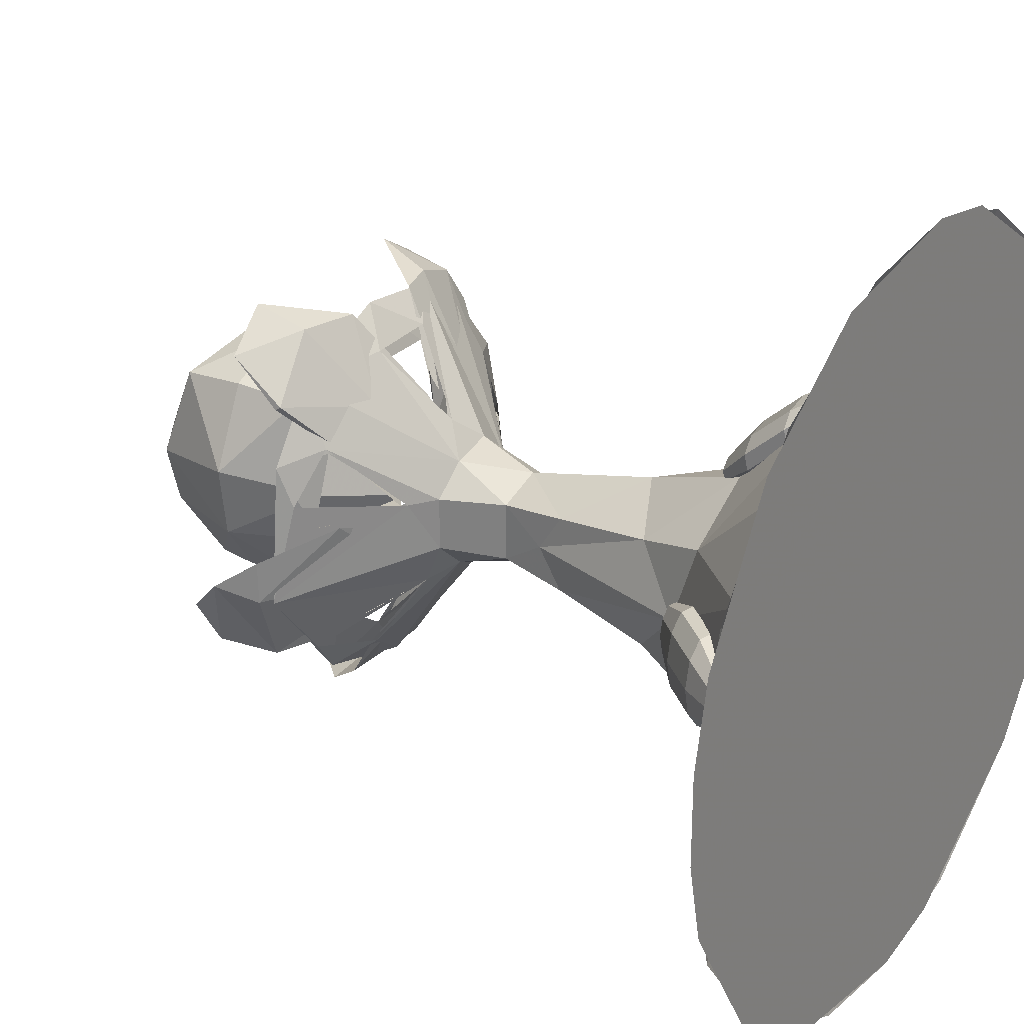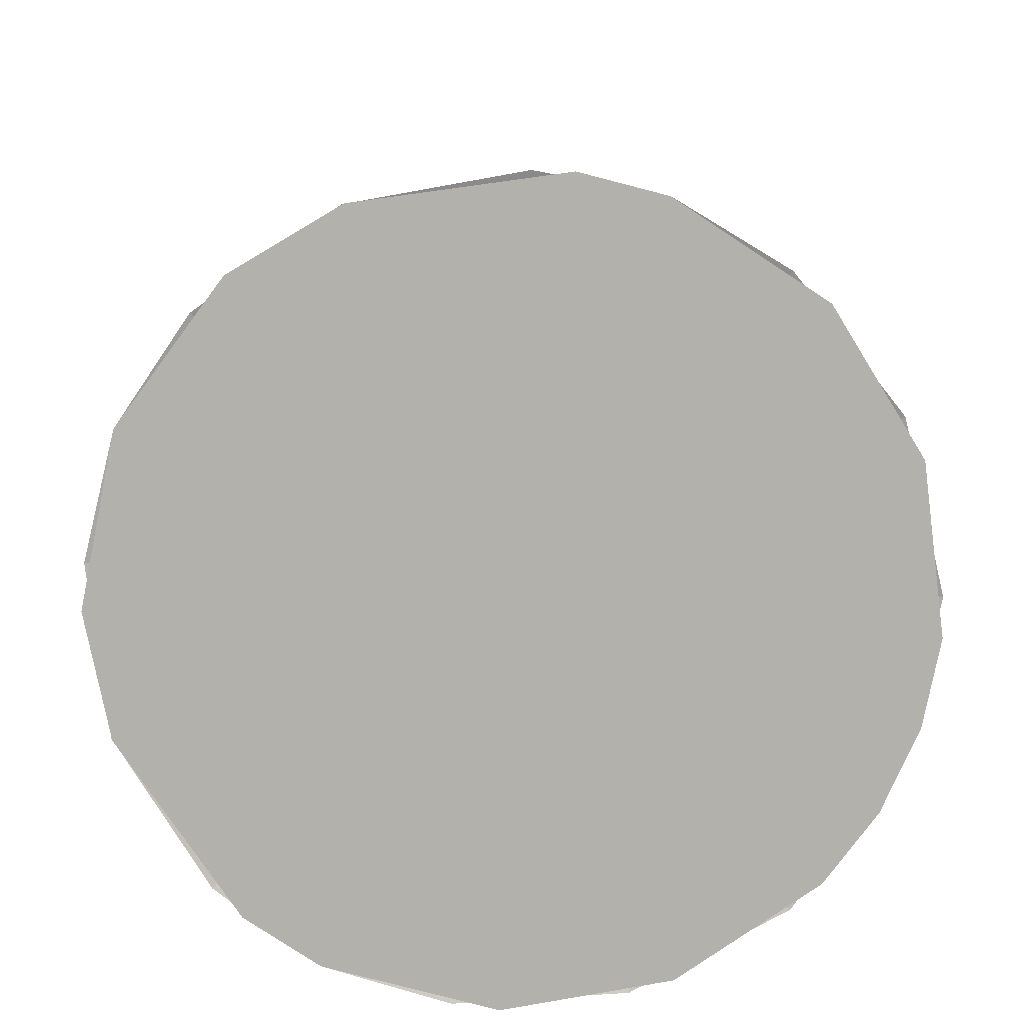
<metadata>
{"format":"obj","ext":"obj","renderer":"f3d","projection":"perspective","resolution":1024,"background":"white","views":[{"elev":26.7,"azim":-57.0,"up":"+Z"},{"elev":-79.0,"azim":156.0,"up":"+Y"}]}
</metadata>
<code>
g aaw
v 1092 4539 -5185
v 2153 4539 -4796
v 2133 4104 -4282
v 2133 4975 -4282
v 1036 4539 -3846
v 1461 3555 -4564
v 1464 5475 -4526
v 1903 4539 -5185
v 1021 5174 -4481
v 1021 3905 -4481
v 1076 4980 -3885
v 1076 4099 -3885
v 1831 5167 -4898
v 1831 3912 -4898
v 2016 4539 -3934
v 1652 4258 -3674
v 1652 4821 -3674
v 786.2 4539 -4383
v 1092 5137 -4848
v 1599 4023 -5158
v 1176 4844 -5203
v 1176 4235 -5203
v 1521 4539 -5323
v 1474 4539 -3638
v 1599 5056 -5158
v 1092 3942 -4848
v 1720 3925 -3948
v 1720 5154 -3948
v 849.9 4539 -4846
v 1743 3676 -3216
v 1996 3735 -3204
v 1911 3209 -4162
v 1675 4123 -5963
v 1343 3214 -5036
v 1826 3364 -5250
v 798.4 3800 -3214
v 438.3 3731 -3590
v 1022 3421 -3723
v 381.6 3798 -5307
v 1004 3221 -4801
v 167.5 3748 -4831
v 2806 3819 -5078
v 2848 3748 -4735
v 2188 3404 -5072
v 2067 4100 -3084
v 480 4108 -3348
v 1612 3158 -4884
v 1935 3159 -4509
v 2975 4092 -4692
v 888.4 3290 -4151
v 26.71 3991 -4722
v 1530 3795 -5743
v 1946 3313 -3912
v 1077 3158 -4505
v 187.3 4092 -5198
v 757.9 3805 -3426
v 1577 3183 -3996
v 2708 3787 -4815
v 2872 4144 -5071
v 2112 3794 -3370
v 1067 3514 -5421
v 1940 3514 -5421
v 1427 3301 -3787
v 739 3434 -4584
v 801 4160 -3123
v 2407 4152 -3279
v 2491 3756 -3571
v 1914 3250 -4901
v 2292 3383 -4310
v 709.7 3543 -5234
v 583.8 3415 -4391
v 1165 3698 -3214
v 1103 3727 -5768
v 1872 3768 -5828
v 2858 3779 -4485
v 1542 3374 -3700
v 1188 3956 -5931
v 86.37 4196 -4937
v 1266 3166 -4105
v 1015 3376 -3996
v 436.2 3767 -3614
v 2351 3797 -3332
v 159.1 3748 -4553
v 1271 3227 -4980
v 2464 3453 -4396
v 2099 3467 -3905
v 1498 3480 -5285
v 1060 3281 -4975
v 2287 3456 -3941
v 2606 3742 -5225
v 1434 4196 -5961
v 285.9 3792 -4862
v -998.5 -10.88 -4494
v 4009 -10.73 -4480
v 1973 2013 -4480
v 3320 -10.88 -2770
v -504.1 127.6 -4481
v 1153 3155 -4932
v 1455 3155 -3916
v 1269 982.5 -3671
v 1197 2328 -4484
v 3320 -10.88 -6190
v 1838 3182 -4480
v 1269 982.5 -5290
v 830.7 -10.88 -2073
v 952.9 3155 -4318
v 2752 3691 -4480
v 550 -10.88 -2153
v 3771 -10.88 -5552
v 2188 -10.88 -6897
v 1841 3154 -4930
v 2261 1120 -4480
v 1941 3701 -3268
v -877.7 -10.88 -5301
v 1706 3564 -3551
v 952.6 127.4 -6407
v 952.6 127.4 -2553
v 816.1 1164 -4479
v 1523 2585 -4169
v 3393 127.3 -5129
v 3393 127.3 -3832
v 830.7 -10.88 -6888
v -316.7 127.2 -3631
v 241.1 3694 -4856
v 694.5 3567 -3962
v 2667 3701 -5044
v 1929 3033 -4480
v 1813 3563 -5378
v 1561 2897 -4480
v 613.7 3524 -3889
v 1550 3693 -5786
v 3771 -10.88 -3409
v 3455 146.6 -4480
v 1523 2585 -4792
v 611.1 3637 -5321
v 1256 3132 -4585
v 2031 3155 -4290
v -316.7 127.2 -5329
v -771.4 -10.88 -3434
v 1215 3533 -3446
v 1967 1011 -3790
v 1967 1011 -5171
v 2453 3571 -4360
v 833.1 1011 -3975
v 1103 3239 -4382
v 1171 2160 -4232
v 666.6 3709 -3507
v 760.4 3571 -5103
v 2248 127.3 -2623
v 2248 127.3 -6338
v 1596 3160 -4217
v 550 -10.88 -6808
v 2188 -10.88 -2064
v 1640 -10.88 -6988
v 1640 -10.88 -1973
v 1324 3013 -4840
v 4009 -10.88 -4480
v 2279 3550 -3888
v 2055 3181 -4257
v 2079 3412 -4117
v 2681 3694 -3956
v 1760 3239 -4794
v 2513 3548 -4312
v 2222 3440 -4363
v 2221 3550 -5293
v 1103 3529 -5472
v -877.7 -10.88 -3660
v 2900 383.3 -4000
v 2900 383.3 -4961
v 154.5 383.1 -5109
v 154.5 383.1 -3852
v 1169 3565 -5376
v 2380 3531 -3874
v 1849 2161 -4268
v 1849 2161 -4692
v 1324 3013 -4120
v 833.1 1011 -4986
v 1219 3571 -3557
v 2852 486.3 -4480
v 2053 383.2 -5855
v 2053 383.2 -3105
v 2219 3574 -5127
v -771.4 -10.88 -5527
v -112.6 -10.88 -6392
v -112.6 -10.88 -2569
v 1496 3117 -4727
v 534.9 3571 -4411
v 1497 1707 -3958
v 1497 1707 -5003
v 1353 3701 -3200
v 2278 3568 -3923
v 687 3485 -4405
v 494.6 3483 -4366
v 922.5 3177 -4322
v 2004 1483 -4175
v 2004 1483 -4786
v 1592 3410 -3804
v 1440 3177 -3887
v 1715 3528 -3512
v 1276 3490 -3691
v 1787 3409 -5099
v 1834 3543 -5408
v 1896 3213 -4984
v 1649 3038 -4883
v 1649 3038 -4078
v 834.3 3700 -5587
v 1640 -10.88 -6988
v 366.5 3600 -4210
v 3866 -10.88 -3684
v 3866 -10.88 -5277
v 1810 2497 -4480
v 1484 3300 -3978
v 1688 3533 -3429
v 1236 3239 -4792
v 1115 3025 -4652
v 1290 3138 -4323
v 898.3 3477 -5011
v 732.7 3547 -5166
v 1153 3158 -4936
v 1640 -10.88 -1973
v 1973 3303 -4302
v 1704 3115 -4356
v 1863 3525 -5478
v 2574 382.9 -5500
v 2574 382.9 -3461
v 536.5 382.9 -3351
v 536.5 382.9 -5610
v -325.9 -10.88 -2751
v -325.9 -10.88 -6210
v 1115 3025 -4308
v 2252 3699 -5514
v 2558 3533 -4317
v 15.68 383.6 -4481
v 3310 -10.88 -6201
v 3310 -10.88 -2760
v 1094 383.3 -5907
v 1094 383.3 -3054
v 1860 3018 -4309
v 1860 3018 -4652
v 330.7 3698 -3952
v 1027 1483 -4838
v 1027 1483 -4122
v 1049 3280 -4338
v 782.7 3452 -4046
v 1171 2160 -4729
v 1781 3254 -4806
v 2125 3469 -5046
v 2952 127.1 -5858
v 2952 127.1 -3103
v 199.4 127.1 -2955
v 199.4 127.1 -6006
v -998.5 -10.88 -4197
v 427.9 3649 -4831
v 1216 3282 -4861
v 1177 3465 -5264
v 473.1 3546 -4380
v 1704 3115 -4605
v 1674 1301 -3867
v 1674 1301 -5093
v 2421 -10.88 -2158
v 2421 -10.88 -6802
v 1888 3240 -4361
v 1504 2896 -4433
v 1520 2896 -4538
v 2294 982.5 -4208
v 2294 982.5 -4753
v 2370 3399 -4309
v -998.5 -10.88 -4764
v 837.9 3415 -5113
v 1574 514.1 -5777
v 1574 514.1 -3184
v 1538 3263 -3775
v 1300 3400 -3614
v 1245 3548 -3481
v 1611 148.7 -6395
v 1611 148.7 -2566
v 1412 3135 -4241
v 1249 2610 -4292
v 1249 2610 -4669
v 2294 3699 -3478
v 1765 2603 -4320
v 1765 2603 -4641
v 1481 379.8 -5896
v 1481 1178 -5175
v 1481 433.2 -5732
v 1589 437.5 -5750
v 1656 448.9 -5798
v 1656 463 -5856
v 1589 474.5 -5904
v 1481 478.8 -5922
v 1374 474.5 -5904
v 1307 463 -5856
v 1307 448.9 -5798
v 1374 437.5 -5750
v 1481 618.6 -5493
v 1656 625.6 -5522
v 1764 644.1 -5599
v 1764 666.9 -5694
v 1656 685.4 -5771
v 1481 692.4 -5800
v 1307 685.4 -5771
v 1199 666.9 -5694
v 1199 644.1 -5599
v 1307 625.6 -5522
v 1481 865.2 -5270
v 1656 872.2 -5300
v 1764 890.7 -5376
v 1764 913.5 -5471
v 1656 932 -5548
v 1481 939 -5577
v 1307 932 -5548
v 1199 913.5 -5471
v 1199 890.7 -5376
v 1307 872.2 -5300
v 1481 1079 -5149
v 1589 1083 -5167
v 1656 1095 -5214
v 1656 1109 -5273
v 1589 1120 -5320
v 1481 1124 -5338
v 1374 1120 -5320
v 1307 1109 -5273
v 1307 1095 -5214
v 1374 1083 -5167
v 1481 387.7 -3059
v 1481 1186 -3780
v 1481 486.7 -3033
v 1589 482.4 -3051
v 1656 471 -3099
v 1656 456.9 -3157
v 1589 445.5 -3205
v 1481 441.1 -3223
v 1374 445.5 -3205
v 1307 456.9 -3157
v 1307 471 -3099
v 1374 482.4 -3051
v 1481 700.4 -3155
v 1656 693.3 -3184
v 1764 674.8 -3261
v 1764 652 -3356
v 1656 633.6 -3432
v 1481 626.5 -3462
v 1307 633.6 -3432
v 1199 652 -3356
v 1199 674.8 -3261
v 1307 693.3 -3184
v 1481 947 -3377
v 1656 939.9 -3407
v 1764 921.4 -3483
v 1764 898.6 -3578
v 1656 880.1 -3655
v 1481 873.1 -3684
v 1307 880.1 -3655
v 1199 898.6 -3578
v 1199 921.4 -3483
v 1307 939.9 -3407
v 1481 1132 -3616
v 1589 1128 -3634
v 1656 1117 -3682
v 1656 1102 -3740
v 1589 1091 -3788
v 1481 1087 -3806
v 1374 1091 -3788
v 1307 1102 -3740
v 1307 1117 -3682
v 1374 1128 -3634
v 63.09 379.8 -4477
v 784.2 1178 -4477
v 226.8 433.2 -4477
v 208.7 437.5 -4585
v 161.3 448.9 -4652
v 102.6 463 -4652
v 55.22 474.5 -4585
v 37.11 478.8 -4477
v 55.22 474.5 -4369
v 102.6 463 -4303
v 161.3 448.9 -4303
v 208.7 437.5 -4369
v 465.7 618.6 -4477
v 436.4 625.6 -4652
v 359.6 644.1 -4760
v 264.8 666.9 -4760
v 188.1 685.4 -4652
v 158.8 692.4 -4477
v 188.1 685.4 -4303
v 264.8 666.9 -4195
v 359.6 644.1 -4195
v 436.4 625.6 -4303
v 688.5 865.2 -4477
v 659.2 872.2 -4652
v 582.5 890.7 -4760
v 487.6 913.5 -4760
v 410.9 932 -4652
v 381.6 939 -4477
v 410.9 932 -4303
v 487.6 913.5 -4195
v 582.5 890.7 -4195
v 659.2 872.2 -4303
v 810.1 1079 -4477
v 792 1083 -4585
v 744.6 1095 -4652
v 686 1109 -4652
v 638.6 1120 -4585
v 620.5 1124 -4477
v 638.6 1120 -4369
v 686 1109 -4303
v 744.6 1095 -4303
v 792 1083 -4369
v 2900 387.7 -4477
v 2179 1186 -4477
v 2926 486.7 -4477
v 2908 482.4 -4585
v 2860 471 -4652
v 2802 456.9 -4652
v 2754 445.5 -4585
v 2736 441.1 -4477
v 2754 445.5 -4369
v 2802 456.9 -4303
v 2860 471 -4303
v 2908 482.4 -4369
v 2804 700.4 -4477
v 2775 693.3 -4652
v 2698 674.8 -4760
v 2603 652 -4760
v 2527 633.6 -4652
v 2497 626.5 -4477
v 2527 633.6 -4303
v 2603 652 -4195
v 2698 674.8 -4195
v 2775 693.3 -4303
v 2581 947 -4477
v 2552 939.9 -4652
v 2475 921.4 -4760
v 2380 898.6 -4760
v 2304 880.1 -4652
v 2274 873.1 -4477
v 2304 880.1 -4303
v 2380 898.6 -4195
v 2475 921.4 -4195
v 2552 939.9 -4303
v 2342 1132 -4477
v 2324 1128 -4585
v 2277 1117 -4652
v 2218 1102 -4652
v 2171 1091 -4585
v 2153 1087 -4477
v 2171 1091 -4369
v 2218 1102 -4303
v 2277 1117 -4303
v 2324 1128 -4369
f 23 22 1
f 24 16 15
f 23 1 21
f 24 15 17
f 18 10 12
f 18 11 9
f 2 3 14
f 12 6 27
f 11 28 7
f 2 13 4
f 8 2 14
f 13 2 8
f 23 21 25
f 9 11 7
f 23 20 22
f 12 10 6
f 24 17 11
f 5 11 18
f 24 12 16
f 5 18 12
f 4 13 7
f 25 19 7
f 20 6 26
f 3 6 14
f 15 3 2
f 15 2 4
f 15 16 3
f 3 27 6
f 4 7 28
f 15 4 17
f 29 10 18
f 29 18 9
f 29 9 19
f 19 9 7
f 8 14 20
f 20 14 6
f 21 19 25
f 21 29 19
f 22 26 29
f 22 20 26
f 23 8 20
f 25 8 23
f 24 5 12
f 11 5 24
f 25 7 13
f 13 8 25
f 26 6 10
f 29 26 10
f 16 12 27
f 16 27 3
f 17 4 28
f 17 28 11
f 1 29 21
f 1 22 29
f 60 67 86
f 57 31 30
f 87 84 47
f 33 74 77
f 56 72 63
f 36 37 38
f 88 39 64
f 39 40 41
f 42 43 44
f 90 68 58
f 66 67 60
f 45 30 31
f 46 37 36
f 65 72 56
f 47 62 87
f 47 34 35
f 58 68 69
f 48 44 85
f 49 43 42
f 75 69 85
f 50 38 37
f 56 63 80
f 64 71 54
f 51 39 41
f 74 33 52
f 91 77 52
f 53 31 57
f 66 82 67
f 54 71 40
f 54 88 64
f 55 39 51
f 39 55 92
f 81 46 56
f 80 81 56
f 76 60 86
f 57 32 53
f 58 49 59
f 58 69 75
f 59 49 42
f 59 90 58
f 76 30 60
f 30 45 60
f 73 61 52
f 61 84 87
f 47 35 62
f 62 74 52
f 63 72 38
f 63 79 80
f 83 71 64
f 78 51 92
f 56 46 65
f 65 46 36
f 60 45 66
f 66 45 82
f 82 89 67
f 67 89 86
f 90 44 68
f 68 44 48
f 68 48 69
f 48 85 69
f 54 40 88
f 39 70 40
f 41 71 83
f 40 71 41
f 65 36 72
f 36 38 72
f 73 35 34
f 73 34 61
f 74 62 35
f 74 35 73
f 49 75 43
f 75 49 58
f 57 30 76
f 32 57 76
f 77 73 52
f 77 74 73
f 92 55 78
f 78 55 51
f 79 63 38
f 50 79 38
f 79 50 80
f 50 81 80
f 50 37 81
f 46 81 37
f 45 31 82
f 53 82 31
f 51 41 83
f 51 83 92
f 84 61 34
f 47 84 34
f 85 44 43
f 43 75 85
f 86 89 32
f 86 32 76
f 52 61 87
f 62 52 87
f 88 70 39
f 88 40 70
f 82 53 89
f 32 89 53
f 59 42 90
f 42 44 90
f 52 33 91
f 91 33 77
f 39 92 64
f 92 83 64
f 112 196 95
f 118 242 101
f 112 95 195
f 93 139 97
f 224 180 142
f 189 134 282
f 242 146 101
f 253 187 136
f 188 174 119
f 171 144 118
f 181 225 141
f 124 215 106
f 239 204 111
f 116 184 251
f 280 191 151
f 126 182 162
f 236 227 104
f 189 241 134
f 226 237 144
f 215 278 230
f 115 113 151
f 161 280 173
f 126 239 111
f 157 220 207
f 131 156 166
f 172 186 128
f 168 265 141
f 224 142 266
f 238 113 205
f 147 140 190
f 220 252 207
f 147 190 178
f 253 240 187
f 248 261 150
f 154 122 275
f 149 96 249
f 105 155 117
f 227 177 104
f 233 171 118
f 230 278 176
f 113 99 205
f 210 102 120
f 169 266 179
f 168 179 265
f 96 209 249
f 184 183 251
f 97 139 123
f 250 105 117
f 124 98 215
f 253 136 214
f 178 277 216
f 147 178 216
f 126 107 239
f 107 126 103
f 238 205 281
f 239 282 204
f 204 131 223
f 231 165 131
f 128 186 162
f 262 151 191
f 130 230 176
f 124 106 208
f 128 131 172
f 231 131 182
f 157 235 220
f 94 120 133
f 121 94 133
f 241 245 134
f 131 204 156
f 124 135 98
f 131 166 206
f 136 216 263
f 257 186 129
f 137 127 107
f 173 280 238
f 170 233 177
f 138 93 97
f 139 185 123
f 147 176 140
f 213 99 113
f 195 174 188
f 271 141 258
f 196 259 175
f 270 259 142
f 280 161 191
f 107 103 143
f 237 100 144
f 242 188 146
f 125 147 216
f 145 136 187
f 176 278 119
f 188 119 146
f 130 176 147
f 240 124 208
f 131 206 172
f 206 124 148
f 237 271 100
f 117 155 276
f 236 104 270
f 275 122 116
f 151 222 263
f 216 277 263
f 268 152 207
f 220 108 252
f 102 261 248
f 260 96 149
f 156 134 279
f 215 279 278
f 157 207 234
f 158 221 160
f 161 107 191
f 173 232 161
f 103 126 162
f 103 257 129
f 267 164 159
f 165 126 111
f 131 165 223
f 166 156 98
f 252 268 207
f 121 133 168
f 181 249 225
f 133 120 169
f 248 150 224
f 138 97 170
f 236 251 227
f 250 117 226
f 233 123 171
f 172 206 148
f 214 186 172
f 238 137 173
f 238 281 211
f 195 95 174
f 239 211 282
f 196 175 95
f 99 140 176
f 99 176 205
f 241 118 245
f 233 118 177
f 115 178 190
f 168 133 179
f 133 169 179
f 224 150 180
f 275 236 270
f 149 249 181
f 237 276 271
f 131 128 182
f 183 93 138
f 122 184 116
f 185 105 250
f 136 186 214
f 186 136 264
f 187 240 125
f 258 195 188
f 100 188 242
f 259 189 175
f 104 177 189
f 113 190 213
f 190 113 115
f 191 107 143
f 192 193 194
f 141 265 195
f 141 195 258
f 266 142 196
f 142 259 196
f 212 272 199
f 200 198 212
f 202 201 203
f 204 282 134
f 204 134 156
f 205 119 281
f 205 176 119
f 124 206 135
f 206 166 135
f 207 110 234
f 208 130 240
f 209 94 121
f 94 210 120
f 95 175 211
f 95 211 281
f 199 197 212
f 190 140 213
f 148 253 214
f 98 156 215
f 215 156 279
f 145 216 136
f 125 216 145
f 269 217 219
f 235 153 220
f 164 221 159
f 158 159 221
f 103 129 222
f 151 262 222
f 223 111 204
f 169 248 224
f 169 224 266
f 225 121 168
f 225 168 141
f 171 250 226
f 171 226 144
f 227 138 170
f 227 170 177
f 108 228 252
f 268 229 152
f 230 130 106
f 215 230 106
f 126 231 182
f 126 165 231
f 107 161 232
f 137 107 232
f 170 97 233
f 97 123 233
f 157 234 109
f 157 132 235
f 116 251 236
f 275 116 236
f 226 117 237
f 117 276 237
f 137 238 127
f 127 238 211
f 127 211 239
f 239 107 127
f 147 240 130
f 240 147 125
f 177 241 189
f 177 118 241
f 144 242 118
f 144 100 242
f 194 244 243
f 194 243 192
f 278 279 101
f 118 101 245
f 203 201 246
f 247 203 246
f 120 102 248
f 120 248 169
f 249 121 225
f 249 209 121
f 123 250 171
f 123 185 250
f 251 138 227
f 251 183 138
f 228 167 252
f 148 124 253
f 253 124 240
f 219 217 254
f 219 254 255
f 192 256 193
f 103 162 257
f 162 186 257
f 271 258 100
f 100 258 188
f 270 104 259
f 104 189 259
f 155 260 276
f 261 154 150
f 262 103 222
f 262 143 103
f 136 263 264
f 222 129 263
f 186 264 129
f 179 112 265
f 265 112 195
f 266 196 112
f 179 266 112
f 164 267 163
f 268 114 229
f 217 269 218
f 180 275 270
f 180 270 142
f 181 141 271
f 276 181 271
f 212 198 272
f 200 274 273
f 200 273 198
f 150 275 180
f 150 154 275
f 276 149 181
f 276 260 149
f 115 151 277
f 151 263 277
f 146 119 278
f 146 278 101
f 245 101 279
f 245 279 134
f 113 238 280
f 113 280 151
f 174 95 281
f 174 281 119
f 175 282 211
f 175 189 282
f 286 296 295 285
f 287 297 296 286
f 288 298 297 287
f 289 299 298 288
f 290 300 299 289
f 291 301 300 290
f 292 302 301 291
f 293 303 302 292
f 294 304 303 293
f 285 295 304 294
f 296 306 305 295
f 297 307 306 296
f 298 308 307 297
f 299 309 308 298
f 300 310 309 299
f 301 311 310 300
f 302 312 311 301
f 303 313 312 302
f 304 314 313 303
f 295 305 314 304
f 306 316 315 305
f 307 317 316 306
f 308 318 317 307
f 309 319 318 308
f 310 320 319 309
f 311 321 320 310
f 312 322 321 311
f 313 323 322 312
f 314 324 323 313
f 305 315 324 314
f 286 285 283
f 284 315 316
f 287 286 283
f 284 316 317
f 288 287 283
f 284 317 318
f 289 288 283
f 284 318 319
f 290 289 283
f 284 319 320
f 291 290 283
f 284 320 321
f 292 291 283
f 284 321 322
f 293 292 283
f 284 322 323
f 294 293 283
f 284 323 324
f 285 294 283
f 284 324 315
f 328 338 337 327
f 329 339 338 328
f 330 340 339 329
f 331 341 340 330
f 332 342 341 331
f 333 343 342 332
f 334 344 343 333
f 335 345 344 334
f 336 346 345 335
f 327 337 346 336
f 338 348 347 337
f 339 349 348 338
f 340 350 349 339
f 341 351 350 340
f 342 352 351 341
f 343 353 352 342
f 344 354 353 343
f 345 355 354 344
f 346 356 355 345
f 337 347 356 346
f 348 358 357 347
f 349 359 358 348
f 350 360 359 349
f 351 361 360 350
f 352 362 361 351
f 353 363 362 352
f 354 364 363 353
f 355 365 364 354
f 356 366 365 355
f 347 357 366 356
f 328 327 325
f 326 357 358
f 329 328 325
f 326 358 359
f 330 329 325
f 326 359 360
f 331 330 325
f 326 360 361
f 332 331 325
f 326 361 362
f 333 332 325
f 326 362 363
f 334 333 325
f 326 363 364
f 335 334 325
f 326 364 365
f 336 335 325
f 326 365 366
f 327 336 325
f 326 366 357
f 370 380 379 369
f 371 381 380 370
f 372 382 381 371
f 373 383 382 372
f 374 384 383 373
f 375 385 384 374
f 376 386 385 375
f 377 387 386 376
f 378 388 387 377
f 369 379 388 378
f 380 390 389 379
f 381 391 390 380
f 382 392 391 381
f 383 393 392 382
f 384 394 393 383
f 385 395 394 384
f 386 396 395 385
f 387 397 396 386
f 388 398 397 387
f 379 389 398 388
f 390 400 399 389
f 391 401 400 390
f 392 402 401 391
f 393 403 402 392
f 394 404 403 393
f 395 405 404 394
f 396 406 405 395
f 397 407 406 396
f 398 408 407 397
f 389 399 408 398
f 370 369 367
f 368 399 400
f 371 370 367
f 368 400 401
f 372 371 367
f 368 401 402
f 373 372 367
f 368 402 403
f 374 373 367
f 368 403 404
f 375 374 367
f 368 404 405
f 376 375 367
f 368 405 406
f 377 376 367
f 368 406 407
f 378 377 367
f 368 407 408
f 369 378 367
f 368 408 399
f 412 422 421 411
f 413 423 422 412
f 414 424 423 413
f 415 425 424 414
f 416 426 425 415
f 417 427 426 416
f 418 428 427 417
f 419 429 428 418
f 420 430 429 419
f 411 421 430 420
f 422 432 431 421
f 423 433 432 422
f 424 434 433 423
f 425 435 434 424
f 426 436 435 425
f 427 437 436 426
f 428 438 437 427
f 429 439 438 428
f 430 440 439 429
f 421 431 440 430
f 432 442 441 431
f 433 443 442 432
f 434 444 443 433
f 435 445 444 434
f 436 446 445 435
f 437 447 446 436
f 438 448 447 437
f 439 449 448 438
f 440 450 449 439
f 431 441 450 440
f 412 411 409
f 410 441 442
f 413 412 409
f 410 442 443
f 414 413 409
f 410 443 444
f 415 414 409
f 410 444 445
f 416 415 409
f 410 445 446
f 417 416 409
f 410 446 447
f 418 417 409
f 410 447 448
f 419 418 409
f 410 448 449
f 420 419 409
f 410 449 450
f 411 420 409
f 410 450 441

</code>
